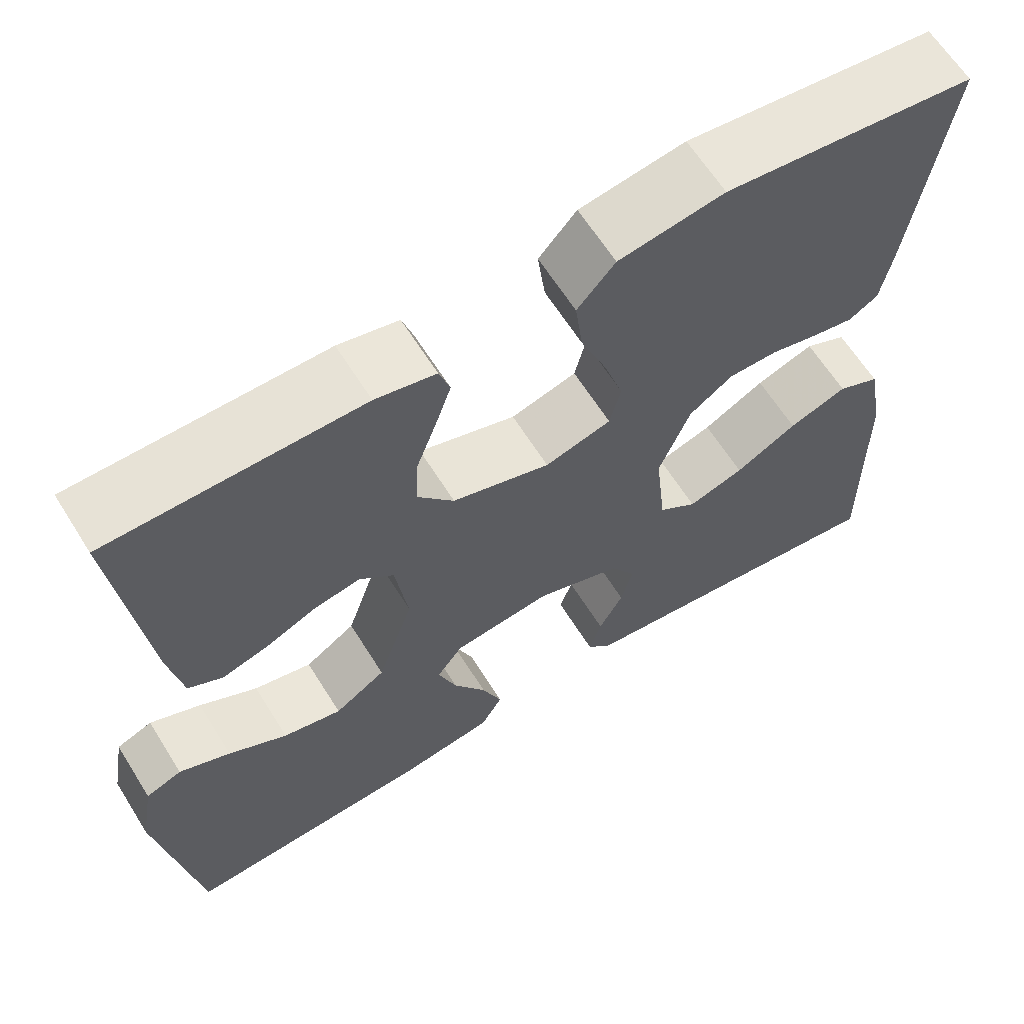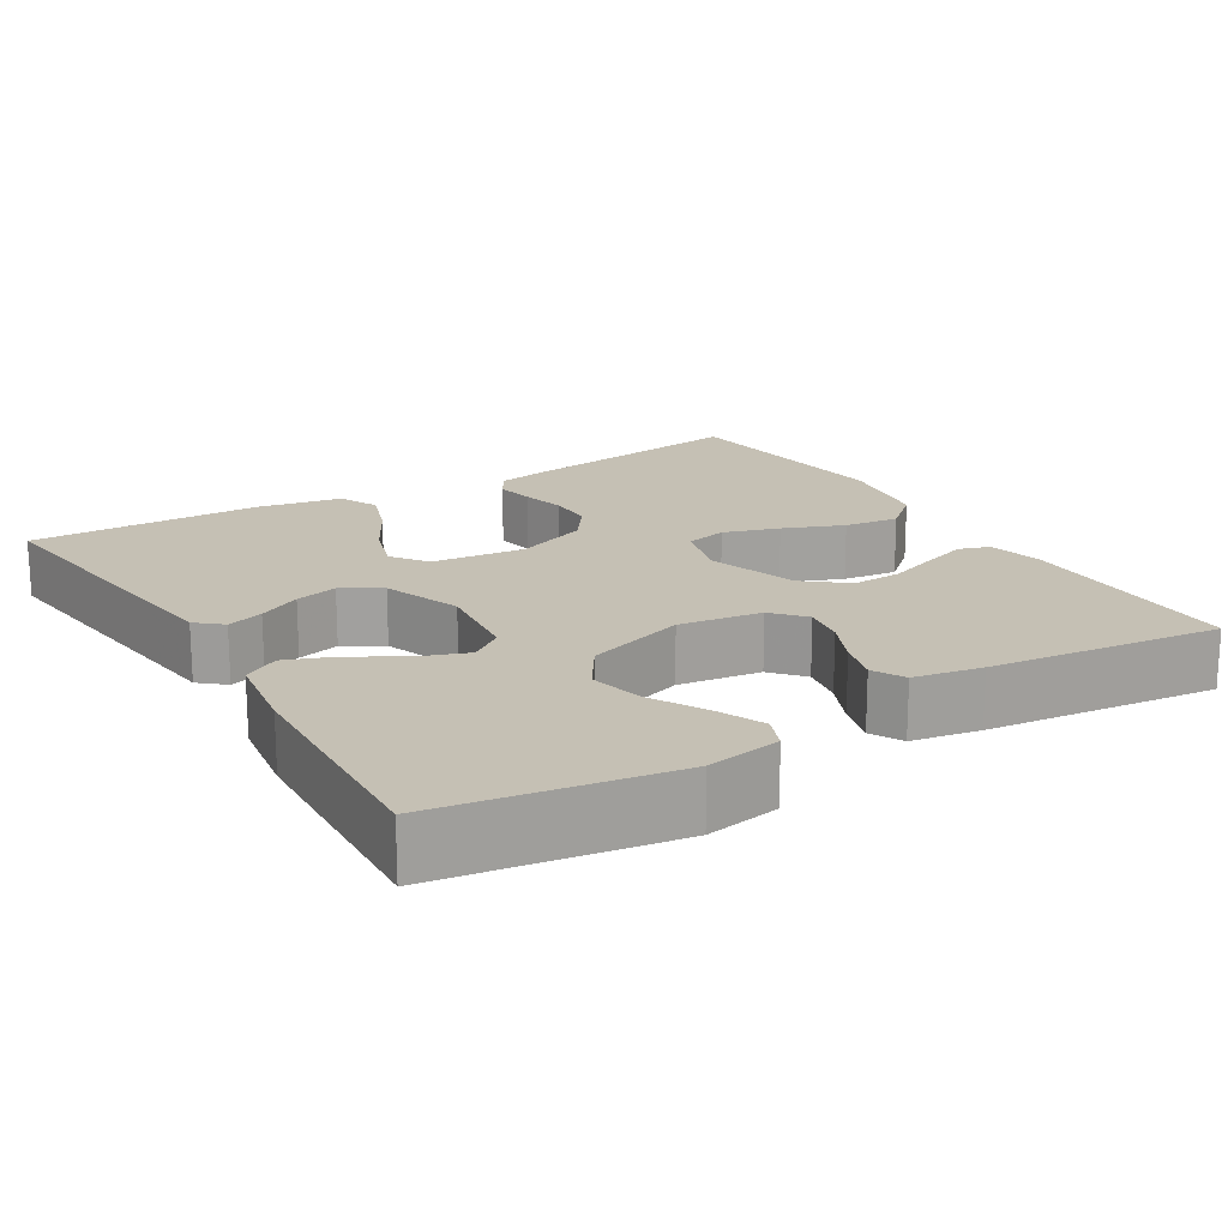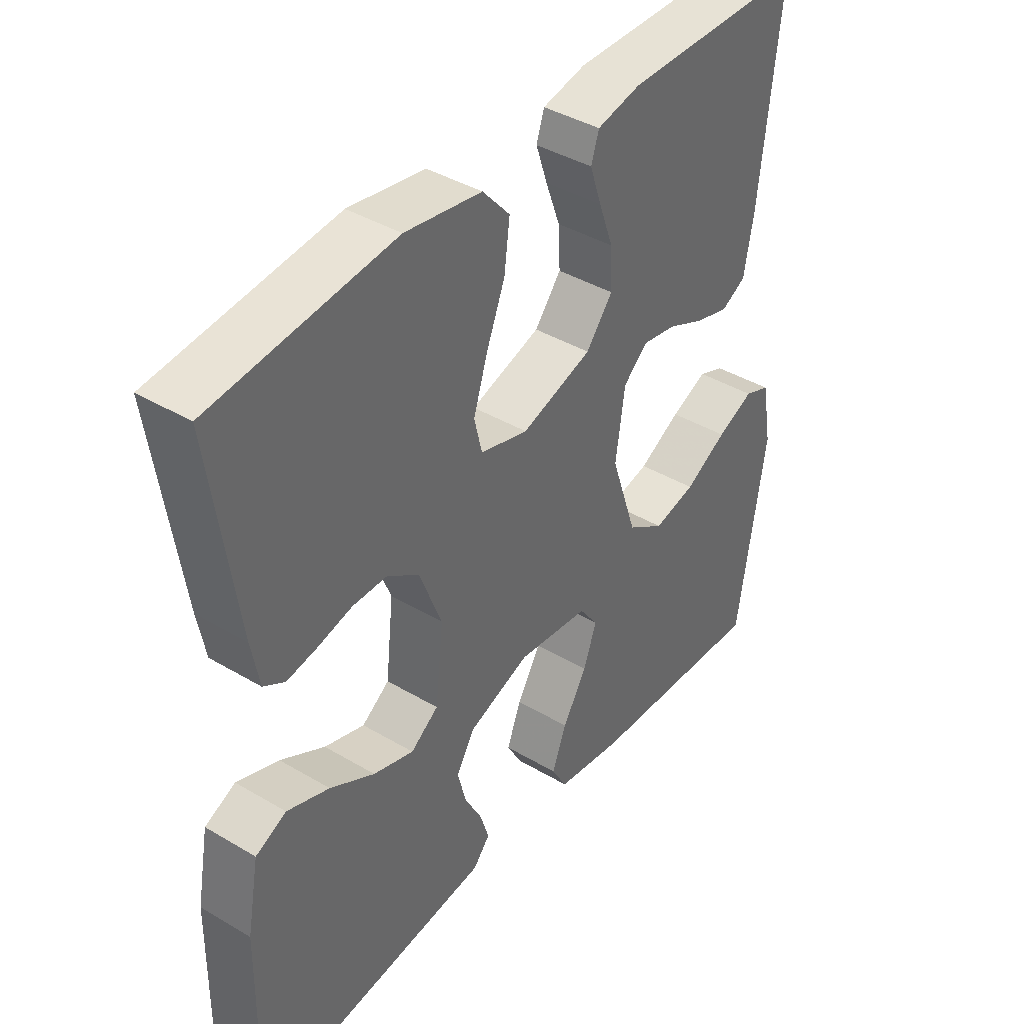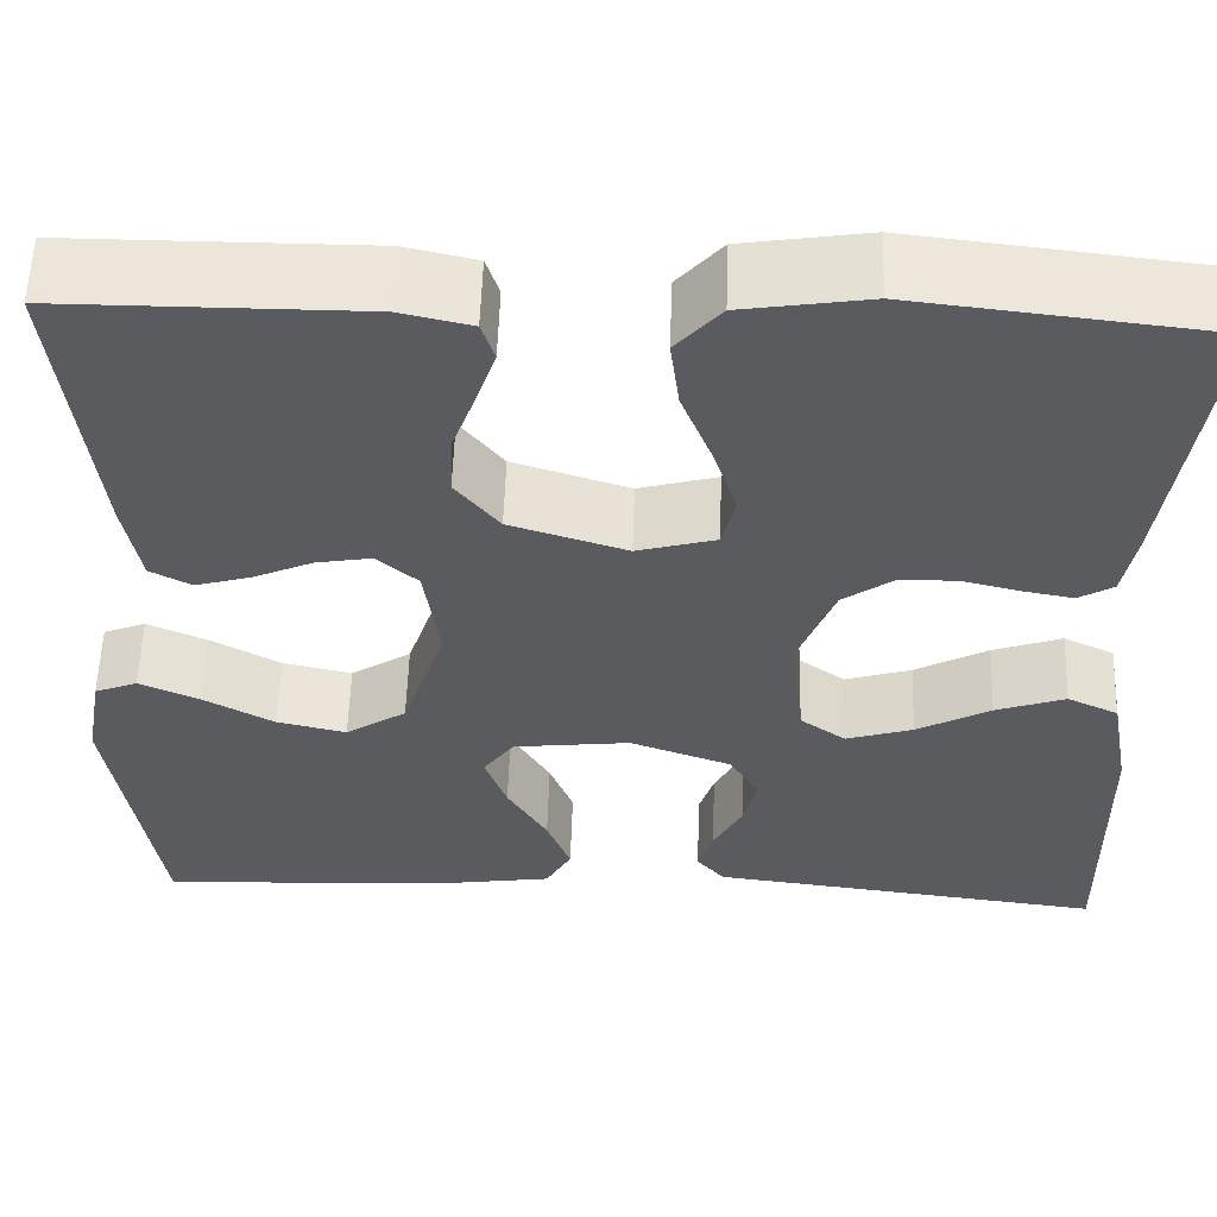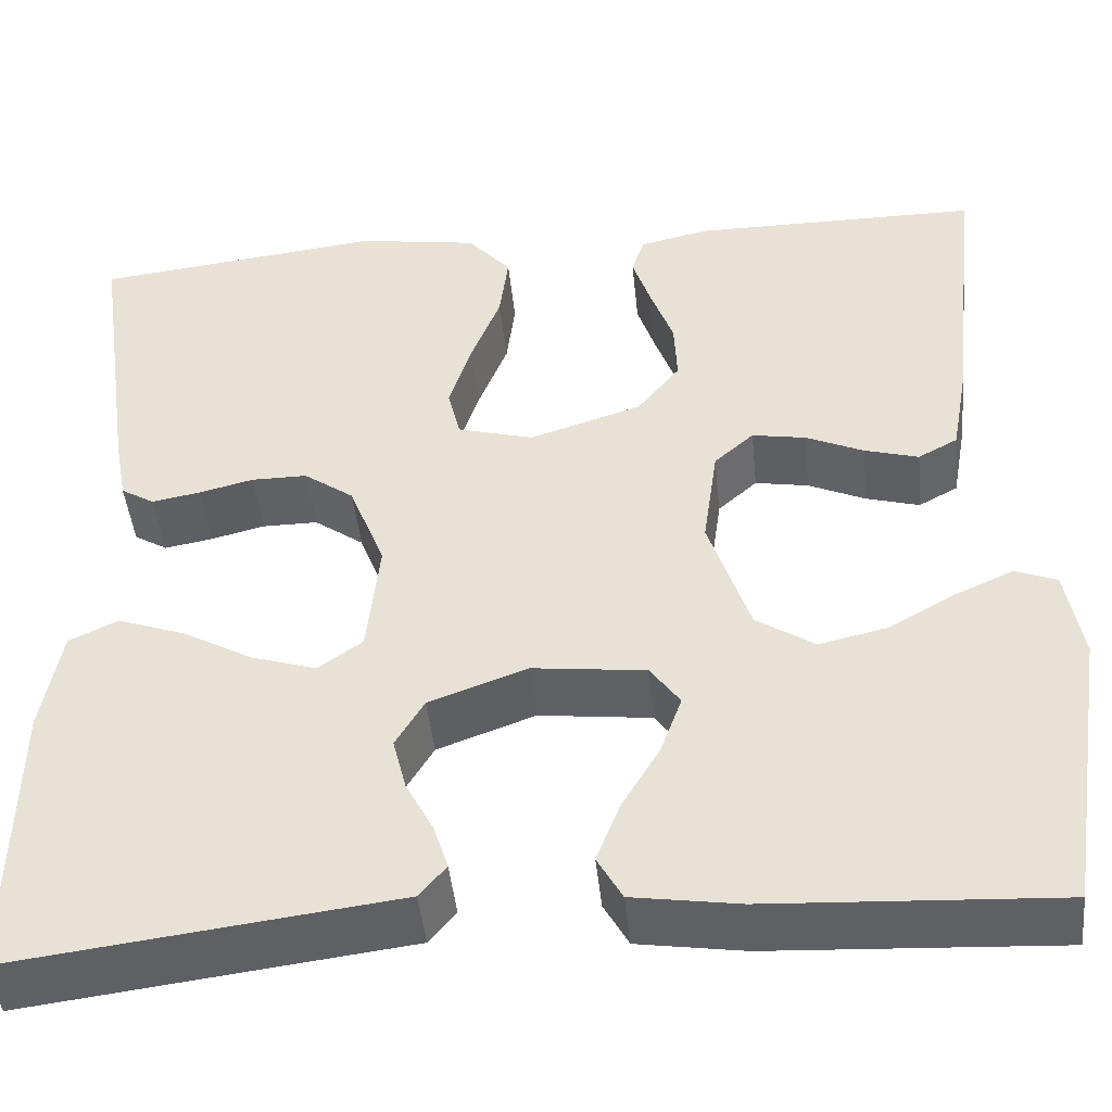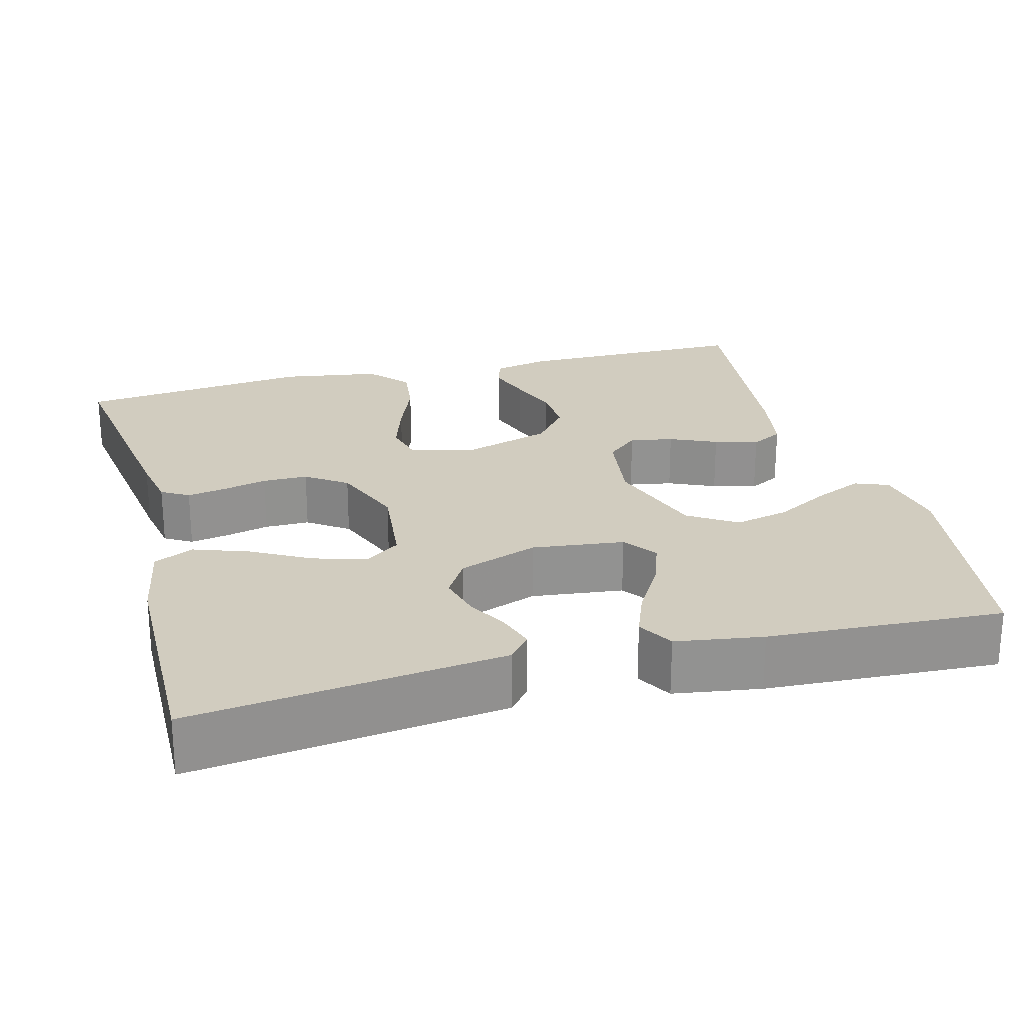
<metadata>
{"format":"obj","ext":"obj","renderer":"f3d","projection":"perspective","resolution":1024,"background":"white","views":[{"elev":63.5,"azim":-32.0,"up":"+Z"},{"elev":18.2,"azim":-121.3,"up":"+Y"},{"elev":40.5,"azim":126.1,"up":"+Z"},{"elev":56.6,"azim":1.9,"up":"+Z"},{"elev":-45.4,"azim":-174.2,"up":"+Z"},{"elev":24.1,"azim":165.1,"up":"+Y"}]}
</metadata>
<code>
v -0.5 0.07 -0.5
v -0.546 0.07 -0.2
v -0.529 0.07 -0.104
v -0.486 0.07 -0.087
v -0.425 0.07 -0.114
v -0.355 0.07 -0.153
v -0.285 0.07 -0.169
v -0.224 0.07 -0.129
v -0.181 0.07 0
v -0.196 0.07 0.107
v -0.237 0.07 0.143
v -0.293 0.07 0.133
v -0.353 0.07 0.106
v -0.409 0.07 0.09
v -0.45 0.07 0.112
v -0.466 0.07 0.2
v -0.5 0.07 0.5
v -0.2 0.07 0.501
v -0.128 0.07 0.485
v -0.115 0.07 0.445
v -0.134 0.07 0.388
v -0.158 0.07 0.322
v -0.161 0.07 0.258
v -0.117 0.07 0.203
v 0 0.07 0.166
v 0.079 0.07 0.188
v 0.092 0.07 0.242
v 0.069 0.07 0.314
v 0.038 0.07 0.392
v 0.029 0.07 0.463
v 0.074 0.07 0.514
v 0.2 0.07 0.534
v 0.5 0.07 0.5
v 0.457 0.07 0.2
v 0.444 0.07 0.13
v 0.409 0.07 0.109
v 0.359 0.07 0.118
v 0.302 0.07 0.132
v 0.244 0.07 0.132
v 0.192 0.07 0.095
v 0.155 0.07 0
v 0.168 0.07 -0.121
v 0.214 0.07 -0.154
v 0.281 0.07 -0.133
v 0.355 0.07 -0.092
v 0.425 0.07 -0.067
v 0.476 0.07 -0.091
v 0.496 0.07 -0.2
v 0.5 0.07 -0.5
v 0.2 0.07 -0.463
v 0.102 0.07 -0.451
v 0.074 0.07 -0.418
v 0.089 0.07 -0.371
v 0.118 0.07 -0.316
v 0.132 0.07 -0.261
v 0.102 0.07 -0.211
v 0 0.07 -0.174
v -0.118 0.07 -0.188
v -0.149 0.07 -0.231
v -0.127 0.07 -0.292
v -0.087 0.07 -0.359
v -0.063 0.07 -0.421
v -0.089 0.07 -0.467
v -0.2 0.07 -0.484
v -0.5 0 -0.5
v -0.546 0 -0.2
v -0.529 0 -0.104
v -0.486 0 -0.087
v -0.425 0 -0.114
v -0.355 0 -0.153
v -0.285 0 -0.169
v -0.224 0 -0.129
v -0.181 0 0
v -0.196 0 0.107
v -0.237 0 0.143
v -0.293 0 0.133
v -0.353 0 0.106
v -0.409 0 0.09
v -0.45 0 0.112
v -0.466 0 0.2
v -0.5 0 0.5
v -0.2 0 0.501
v -0.128 0 0.485
v -0.115 0 0.445
v -0.134 0 0.388
v -0.158 0 0.322
v -0.161 0 0.258
v -0.117 0 0.203
v 0 0 0.166
v 0.079 0 0.188
v 0.092 0 0.242
v 0.069 0 0.314
v 0.038 0 0.392
v 0.029 0 0.463
v 0.074 0 0.514
v 0.2 0 0.534
v 0.5 0 0.5
v 0.457 0 0.2
v 0.444 0 0.13
v 0.409 0 0.109
v 0.359 0 0.118
v 0.302 0 0.132
v 0.244 0 0.132
v 0.192 0 0.095
v 0.155 0 0
v 0.168 0 -0.121
v 0.214 0 -0.154
v 0.281 0 -0.133
v 0.355 0 -0.092
v 0.425 0 -0.067
v 0.476 0 -0.091
v 0.496 0 -0.2
v 0.5 0 -0.5
v 0.2 0 -0.463
v 0.102 0 -0.451
v 0.074 0 -0.418
v 0.089 0 -0.371
v 0.118 0 -0.316
v 0.132 0 -0.261
v 0.102 0 -0.211
v 0 0 -0.174
v -0.118 0 -0.188
v -0.149 0 -0.231
v -0.127 0 -0.292
v -0.087 0 -0.359
v -0.063 0 -0.421
v -0.089 0 -0.467
v -0.2 0 -0.484
f 60 61 62 63
f 59 60 63 64
f 51 52 53 54
f 50 51 54 55
f 49 50 55
f 48 49 55 56
f 44 45 46 47
f 43 44 47 48
f 35 36 37 38
f 33 34 35 38
f 33 38 39
f 32 33 39 40
f 28 29 30 31
f 27 28 31 32
f 26 27 32 40
f 19 20 21 22
f 17 18 19 22
f 17 22 23
f 16 17 23 24
f 12 13 14 15
f 11 12 15 16
f 3 4 5 6
f 1 2 3 6
f 59 64 1 6
f 43 48 56 57
f 42 43 57
f 41 42 57 58
f 25 26 40 41
f 25 41 58
f 11 16 24 25
f 10 11 25
f 9 10 25 58
f 8 9 58 59
f 59 6 7
f 7 8 59
f 127 126 125 124
f 128 127 124 123
f 118 117 116 115
f 119 118 115 114
f 119 114 113
f 120 119 113 112
f 111 110 109 108
f 112 111 108 107
f 102 101 100 99
f 102 99 98 97
f 103 102 97
f 104 103 97 96
f 95 94 93 92
f 96 95 92 91
f 104 96 91 90
f 86 85 84 83
f 86 83 82 81
f 87 86 81
f 88 87 81 80
f 79 78 77 76
f 80 79 76 75
f 70 69 68 67
f 70 67 66 65
f 70 65 128 123
f 121 120 112 107
f 121 107 106
f 122 121 106 105
f 105 104 90 89
f 122 105 89
f 89 88 80 75
f 89 75 74
f 122 89 74 73
f 123 122 73 72
f 71 70 123
f 123 72 71
f 1 65 66 2
f 2 66 67 3
f 3 67 68 4
f 4 68 69 5
f 5 69 70 6
f 6 70 71 7
f 7 71 72 8
f 8 72 73 9
f 9 73 74 10
f 10 74 75 11
f 11 75 76 12
f 12 76 77 13
f 13 77 78 14
f 14 78 79 15
f 15 79 80 16
f 16 80 81 17
f 17 81 82 18
f 18 82 83 19
f 19 83 84 20
f 20 84 85 21
f 21 85 86 22
f 22 86 87 23
f 23 87 88 24
f 24 88 89 25
f 25 89 90 26
f 26 90 91 27
f 27 91 92 28
f 28 92 93 29
f 29 93 94 30
f 30 94 95 31
f 31 95 96 32
f 32 96 97 33
f 33 97 98 34
f 34 98 99 35
f 35 99 100 36
f 36 100 101 37
f 37 101 102 38
f 38 102 103 39
f 39 103 104 40
f 40 104 105 41
f 41 105 106 42
f 42 106 107 43
f 43 107 108 44
f 44 108 109 45
f 45 109 110 46
f 46 110 111 47
f 47 111 112 48
f 48 112 113 49
f 49 113 114 50
f 50 114 115 51
f 51 115 116 52
f 52 116 117 53
f 53 117 118 54
f 54 118 119 55
f 55 119 120 56
f 56 120 121 57
f 57 121 122 58
f 58 122 123 59
f 59 123 124 60
f 60 124 125 61
f 61 125 126 62
f 62 126 127 63
f 63 127 128 64
f 64 128 65 1

</code>
